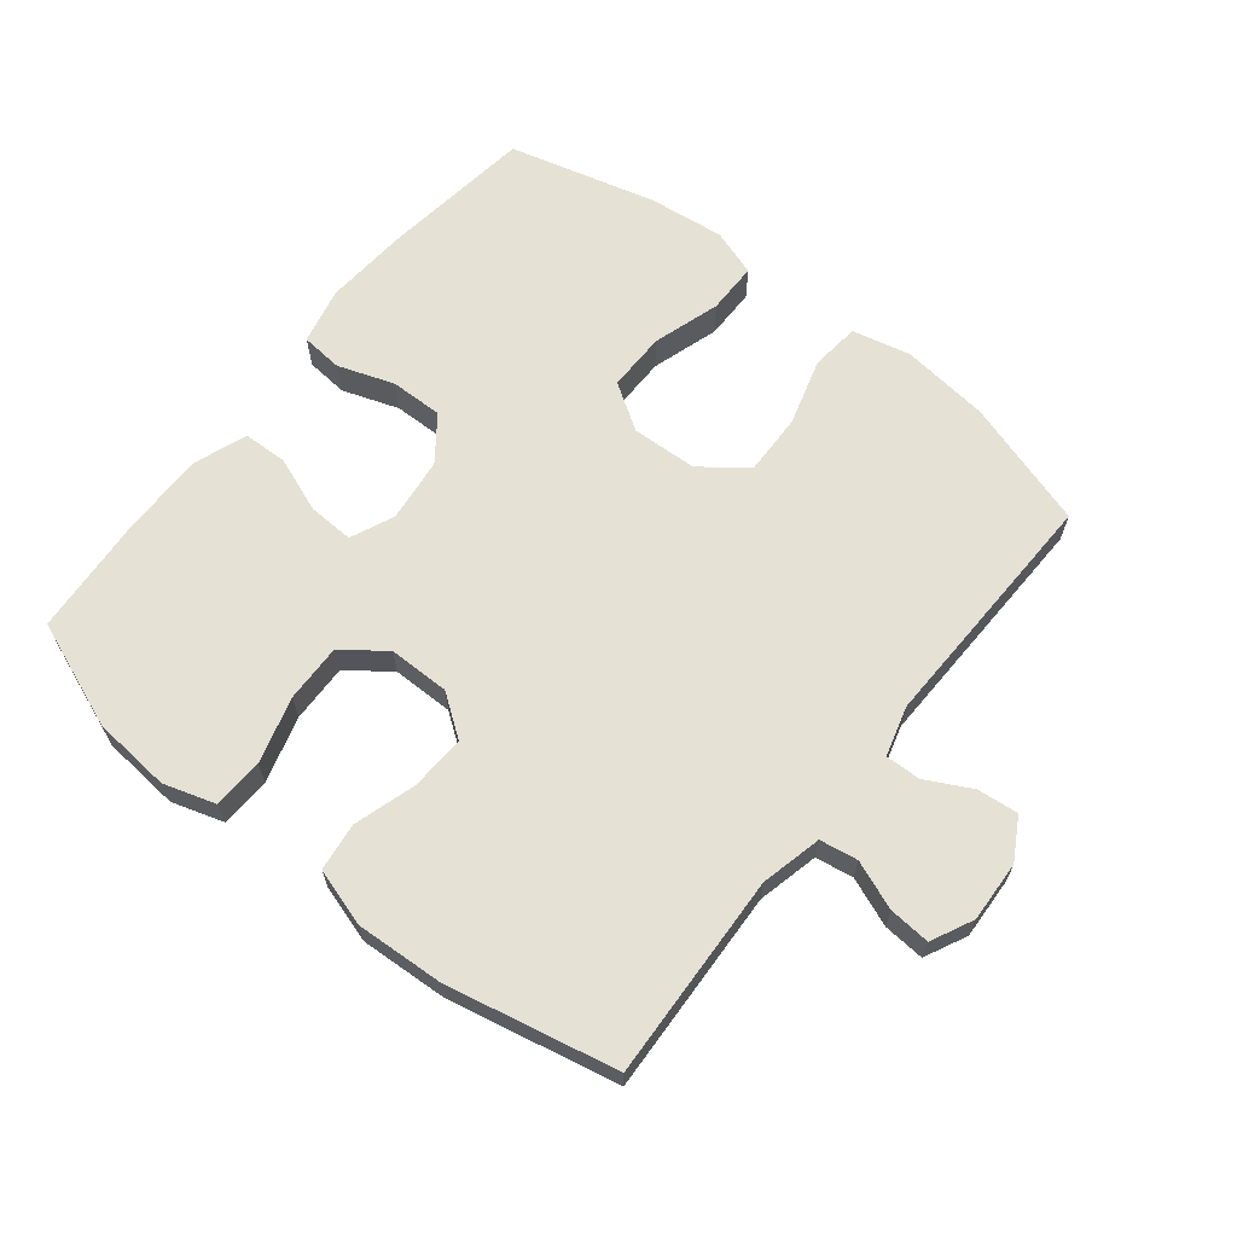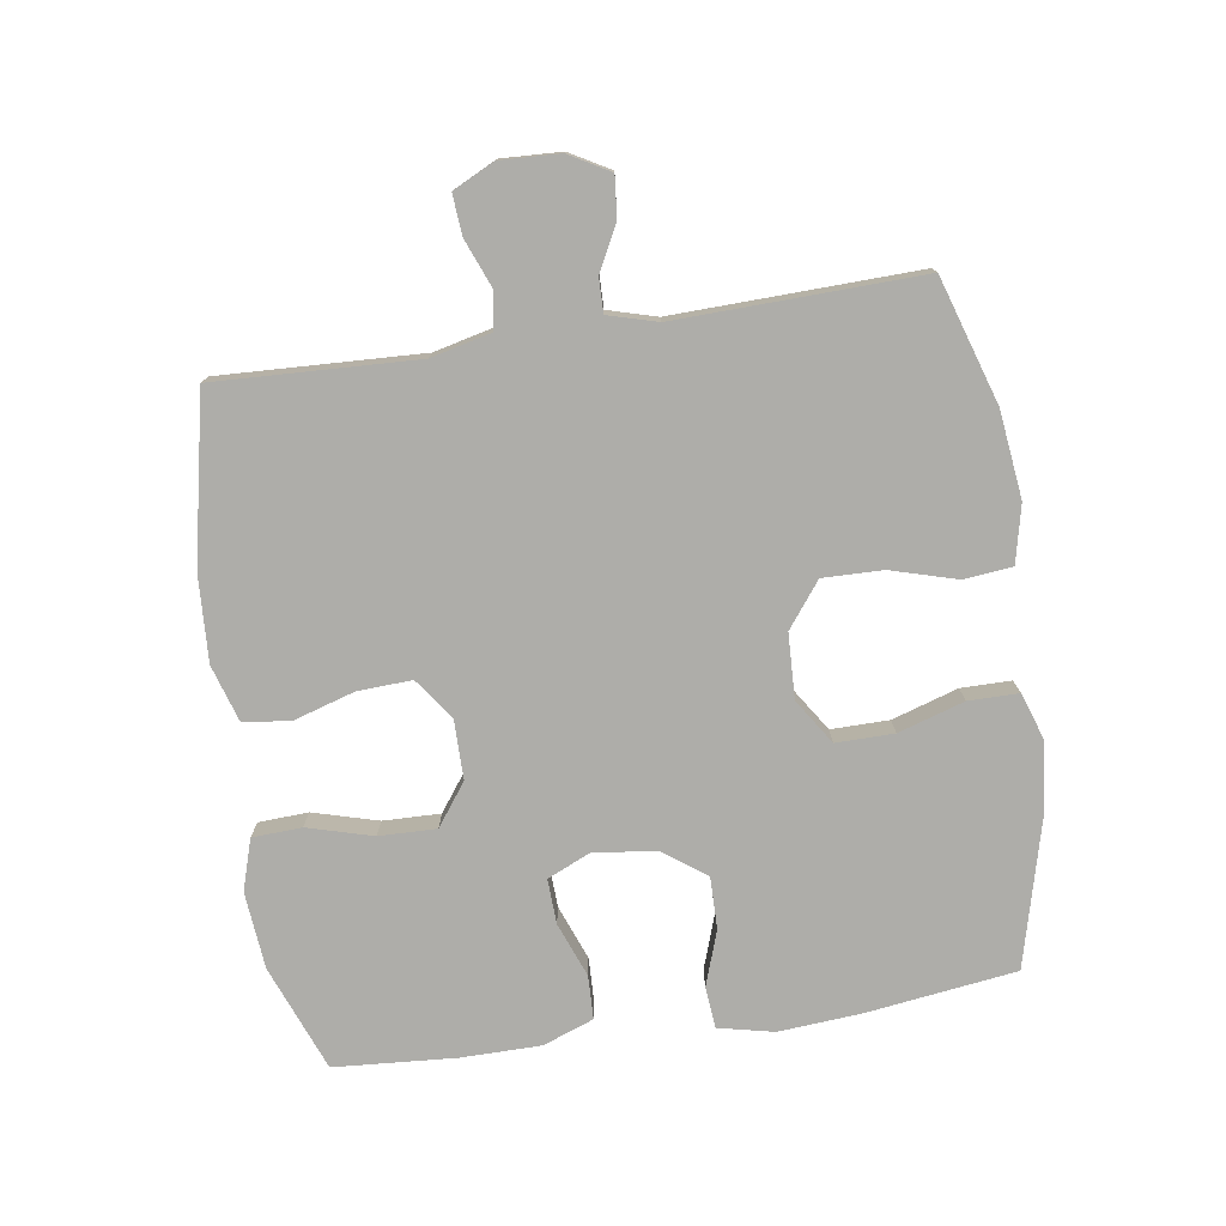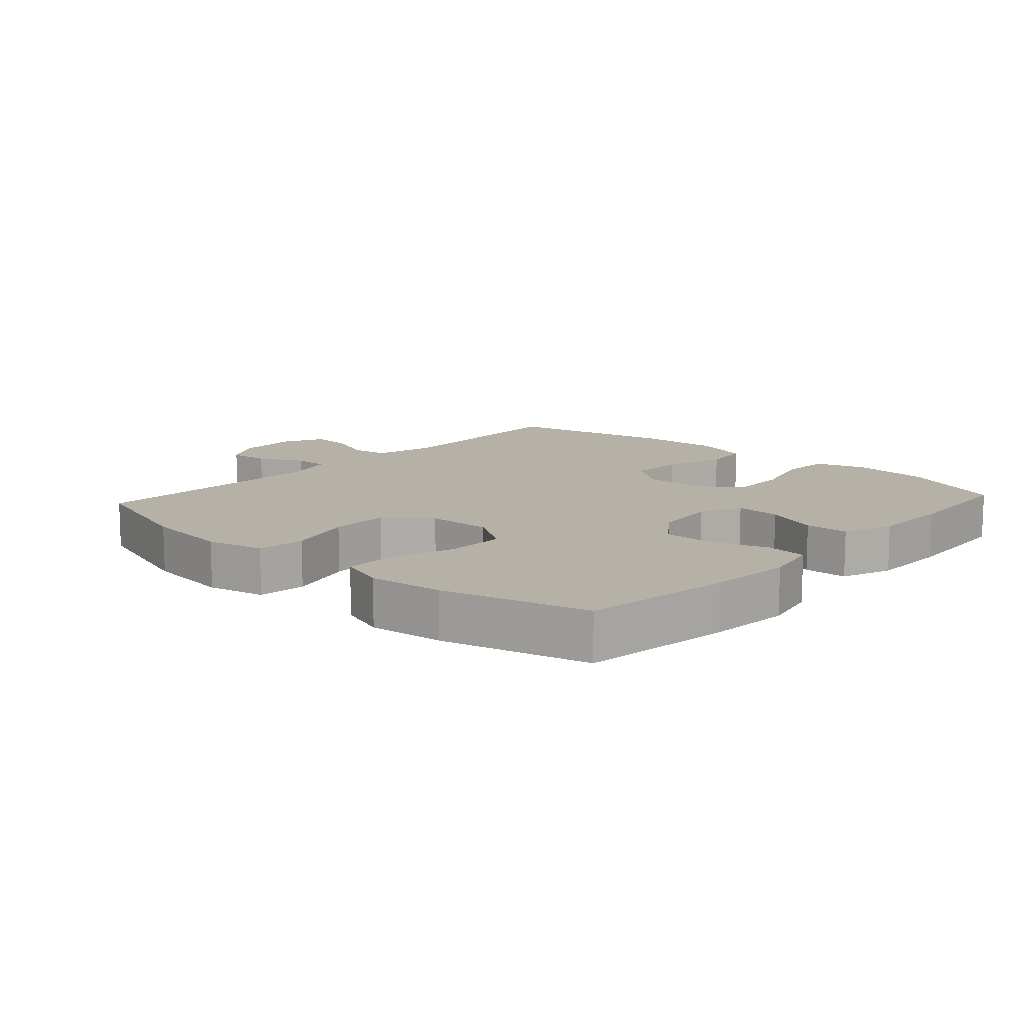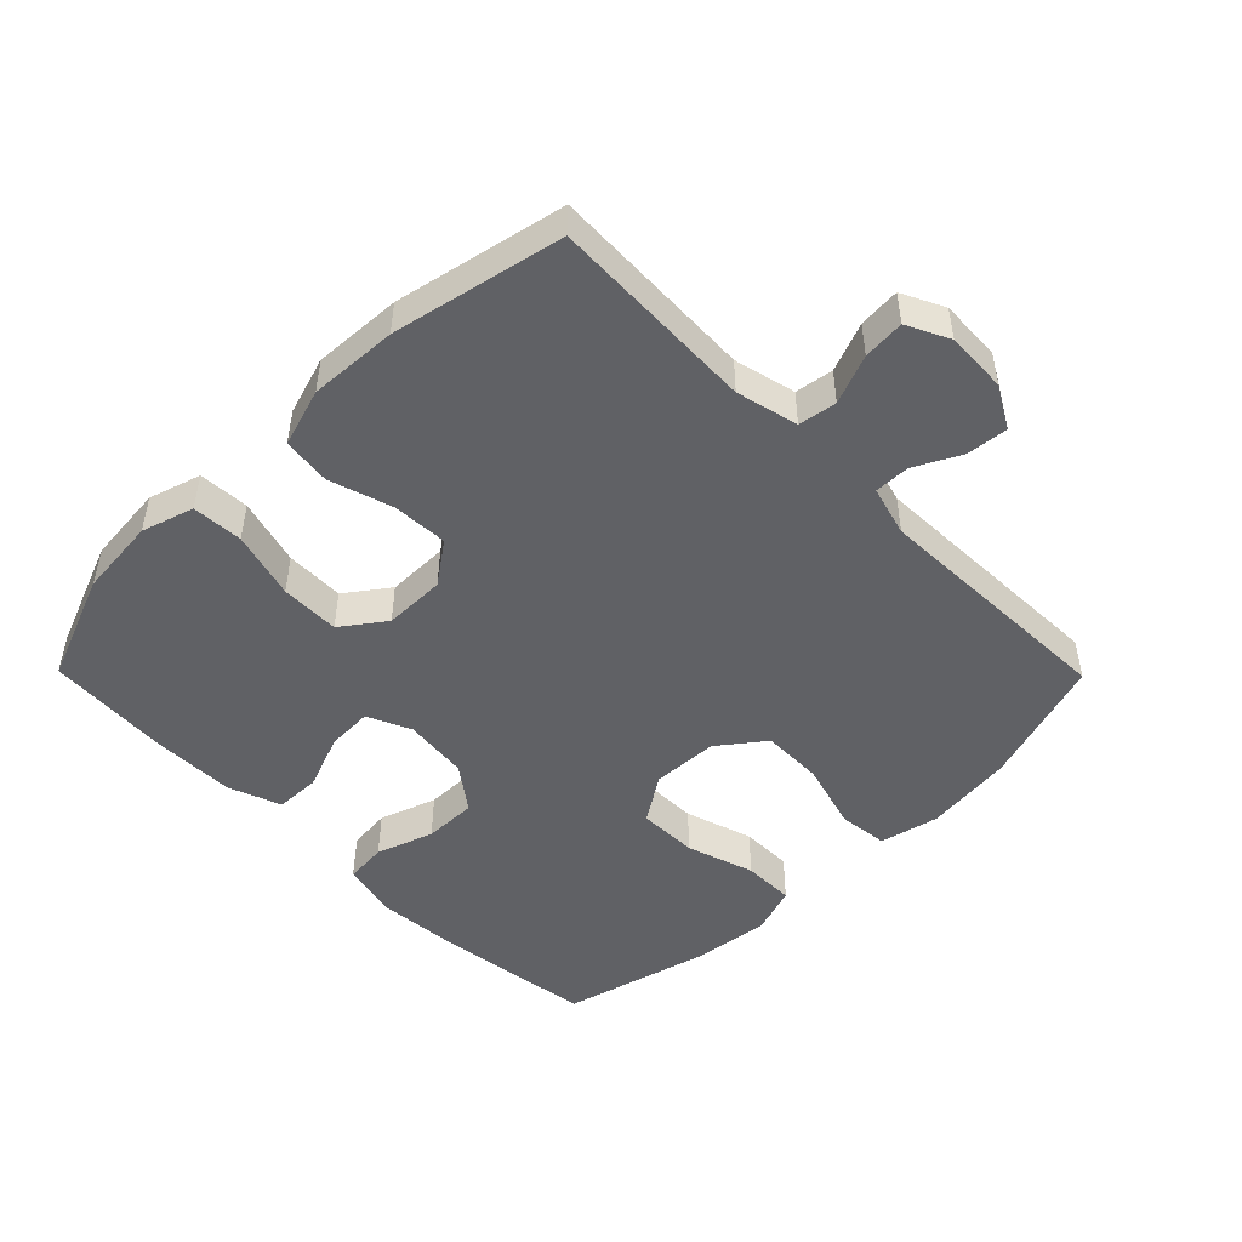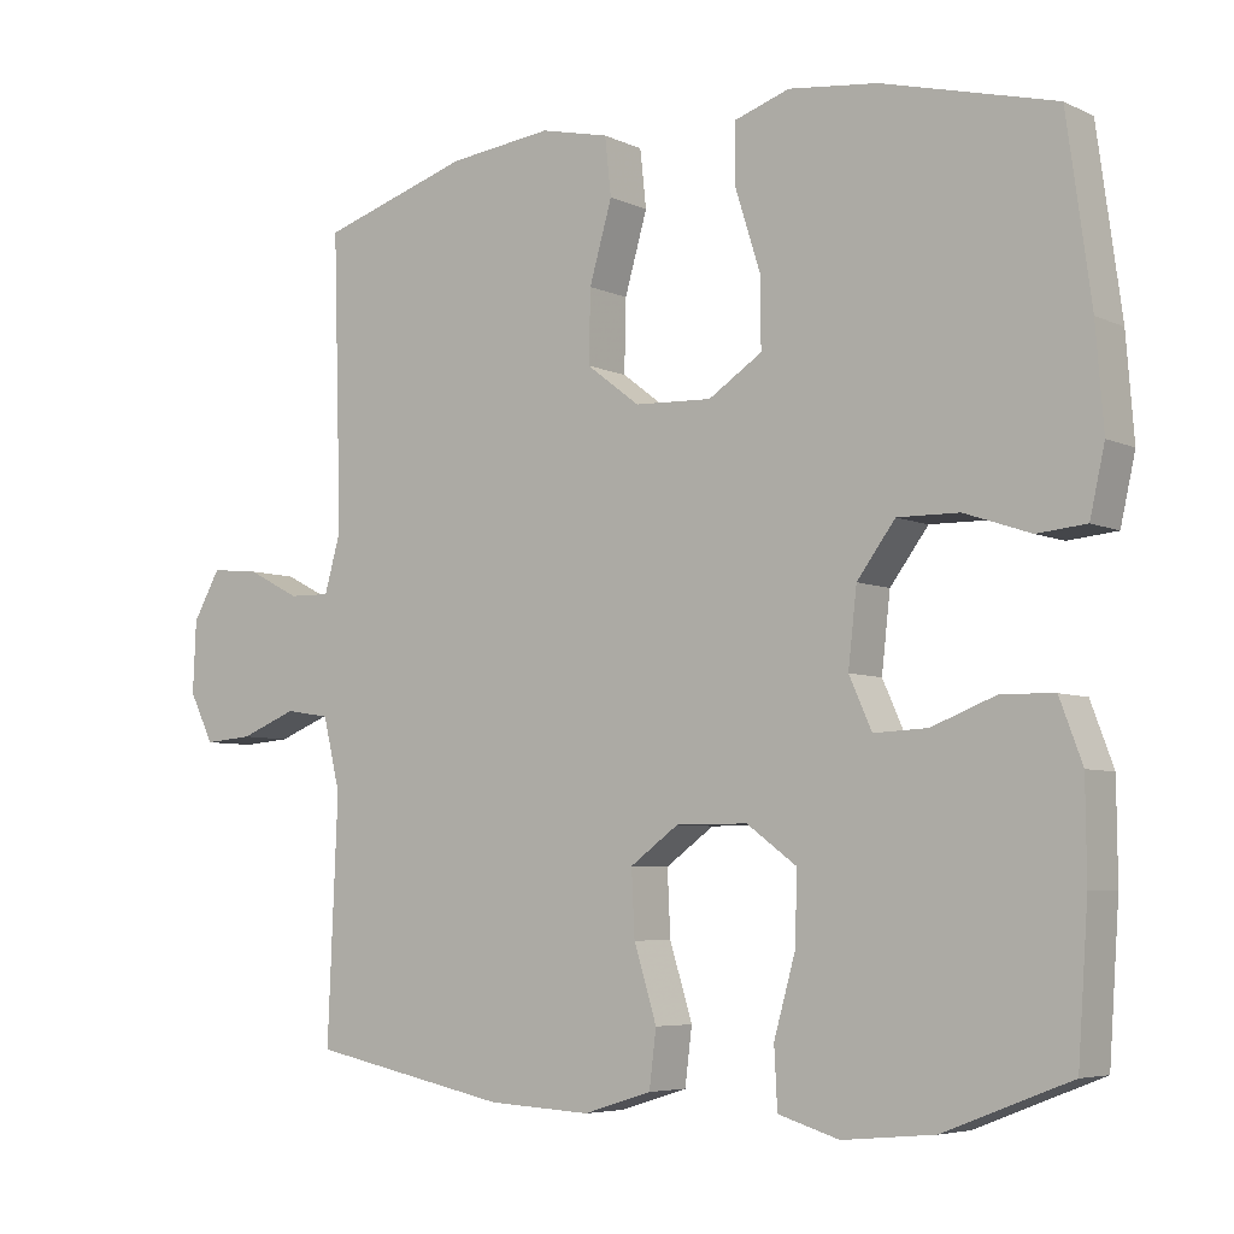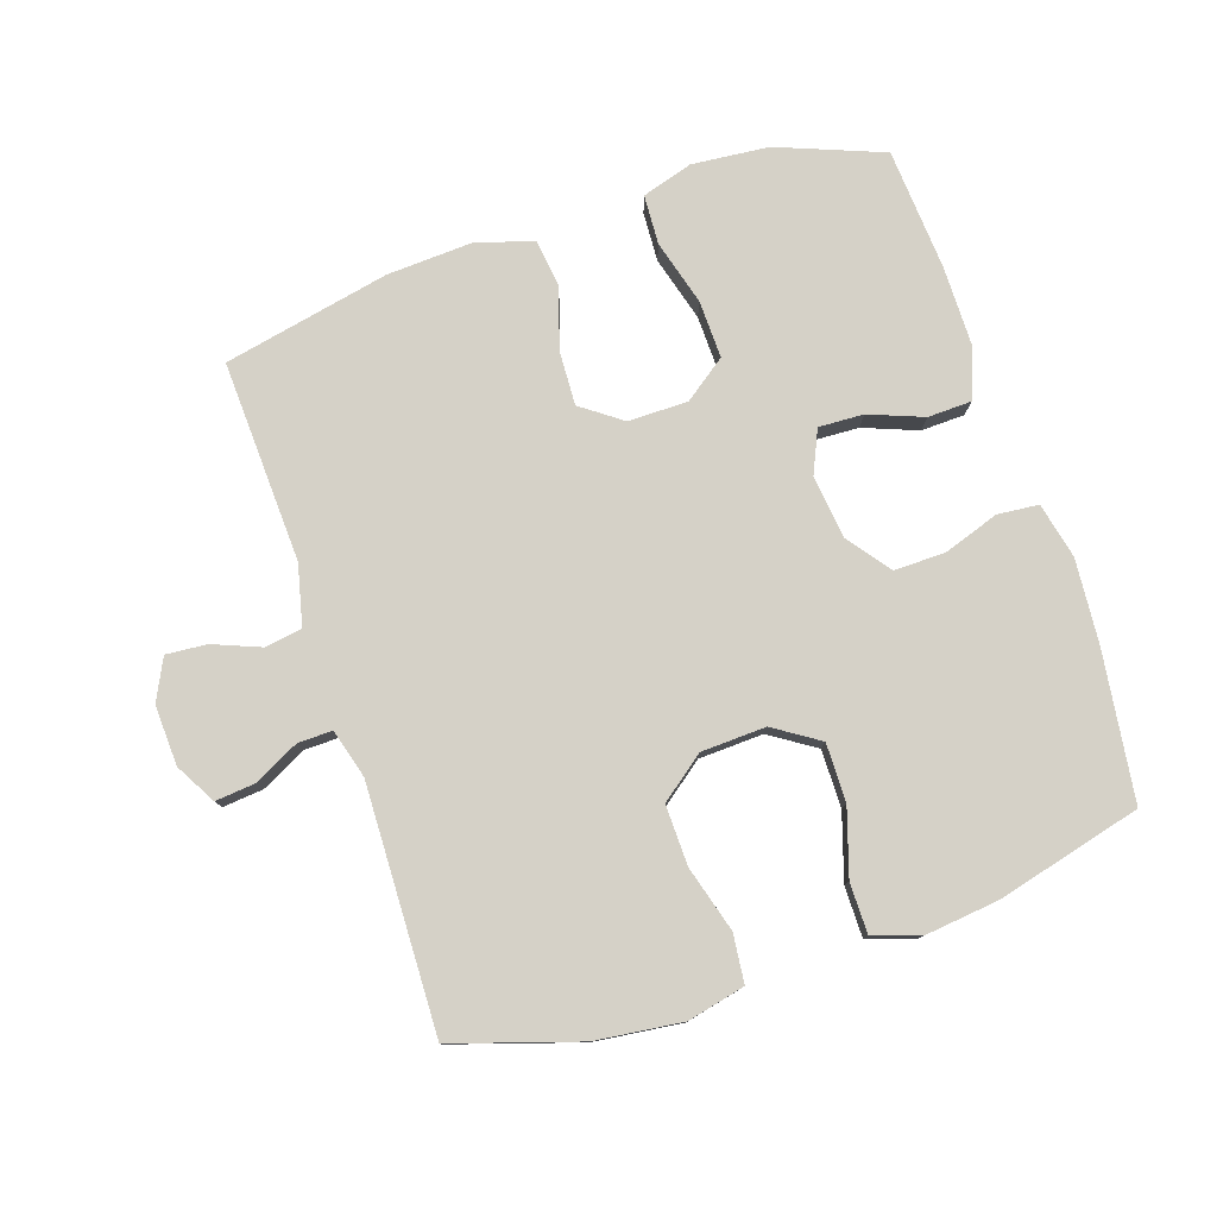
<metadata>
{"format":"obj","ext":"obj","renderer":"f3d","projection":"perspective","resolution":1024,"background":"white","views":[{"elev":65.1,"azim":-141.7,"up":"+Y"},{"elev":-77.1,"azim":-81.5,"up":"+Y"},{"elev":12.1,"azim":42.3,"up":"+Y"},{"elev":-48.6,"azim":-135.4,"up":"+Y"},{"elev":-5.7,"azim":35.9,"up":"+Z"},{"elev":78.7,"azim":-18.4,"up":"+Y"}]}
</metadata>
<code>
v 0.5 0.07 -0.5
v 0.338 0.07 -0.563
v 0.22 0.07 -0.574
v 0.142 0.07 -0.55
v 0.138 0.07 -0.474
v 0.166 0.07 -0.374
v 0.168 0.07 -0.286
v 0.104 0.07 -0.239
v 0.012 0.07 -0.239
v -0.05 0.07 -0.284
v -0.046 0.07 -0.367
v -0.017 0.07 -0.461
v -0.026 0.07 -0.533
v -0.113 0.07 -0.56
v -0.245 0.07 -0.553
v -0.5 0.07 -0.5
v -0.487 0.07 -0.191
v -0.509 0.07 -0.099
v -0.566 0.07 -0.09
v -0.639 0.07 -0.119
v -0.701 0.07 -0.124
v -0.732 0.07 -0.061
v -0.728 0.07 0.031
v -0.693 0.07 0.093
v -0.631 0.07 0.087
v -0.563 0.07 0.052
v -0.51 0.07 0.051
v -0.489 0.07 0.126
v -0.5 0.07 0.5
v -0.308 0.07 0.561
v -0.175 0.07 0.577
v -0.087 0.07 0.557
v -0.079 0.07 0.483
v -0.108 0.07 0.382
v -0.11 0.07 0.29
v -0.042 0.07 0.238
v 0.057 0.07 0.234
v 0.126 0.07 0.279
v 0.125 0.07 0.368
v 0.093 0.07 0.469
v 0.093 0.07 0.546
v 0.164 0.07 0.57
v 0.278 0.07 0.557
v 0.5 0.07 0.5
v 0.531 0.07 0.271
v 0.541 0.07 0.143
v 0.522 0.07 0.058
v 0.459 0.07 0.052
v 0.374 0.07 0.081
v 0.295 0.07 0.082
v 0.246 0.07 0.016
v 0.235 0.07 -0.081
v 0.264 0.07 -0.146
v 0.333 0.07 -0.143
v 0.416 0.07 -0.111
v 0.483 0.07 -0.113
v 0.512 0.07 -0.191
v 0.513 0.07 -0.313
v 0.5 0 -0.5
v 0.338 0 -0.563
v 0.22 0 -0.574
v 0.142 0 -0.55
v 0.138 0 -0.474
v 0.166 0 -0.374
v 0.168 0 -0.286
v 0.104 0 -0.239
v 0.012 0 -0.239
v -0.05 0 -0.284
v -0.046 0 -0.367
v -0.017 0 -0.461
v -0.026 0 -0.533
v -0.113 0 -0.56
v -0.245 0 -0.553
v -0.5 0 -0.5
v -0.487 0 -0.191
v -0.509 0 -0.099
v -0.566 0 -0.09
v -0.639 0 -0.119
v -0.701 0 -0.124
v -0.732 0 -0.061
v -0.728 0 0.031
v -0.693 0 0.093
v -0.631 0 0.087
v -0.563 0 0.052
v -0.51 0 0.051
v -0.489 0 0.126
v -0.5 0 0.5
v -0.308 0 0.561
v -0.175 0 0.577
v -0.087 0 0.557
v -0.079 0 0.483
v -0.108 0 0.382
v -0.11 0 0.29
v -0.042 0 0.238
v 0.057 0 0.234
v 0.126 0 0.279
v 0.125 0 0.368
v 0.093 0 0.469
v 0.093 0 0.546
v 0.164 0 0.57
v 0.278 0 0.557
v 0.5 0 0.5
v 0.531 0 0.271
v 0.541 0 0.143
v 0.522 0 0.058
v 0.459 0 0.052
v 0.374 0 0.081
v 0.295 0 0.082
v 0.246 0 0.016
v 0.235 0 -0.081
v 0.264 0 -0.146
v 0.333 0 -0.143
v 0.416 0 -0.111
v 0.483 0 -0.113
v 0.512 0 -0.191
v 0.513 0 -0.313
f 4 5 6
f 3 4 6
f 2 3 6
f 1 2 6
f 58 1 6
f 57 58 6
f 56 57 6
f 55 56 6
f 54 55 6
f 53 54 6 7
f 52 53 7 8
f 51 52 8 9
f 50 51 9 10
f 47 48 49
f 46 47 49
f 45 46 49
f 44 45 49
f 43 44 49
f 42 43 49
f 41 42 49
f 40 41 49
f 39 40 49
f 38 39 49 50
f 37 38 50 10
f 32 33 34
f 31 32 34
f 30 31 34
f 29 30 34
f 28 29 34
f 27 28 34 35
f 24 25 26
f 23 24 26
f 22 23 26
f 21 22 26
f 20 21 26
f 19 20 26
f 18 19 26 27
f 27 35 36
f 18 27 36
f 17 18 36
f 15 16 17
f 14 15 17
f 13 14 17
f 12 13 17
f 11 12 17
f 17 36 37 10
f 10 11 17
f 64 63 62
f 64 62 61
f 64 61 60
f 64 60 59
f 64 59 116
f 64 116 115
f 64 115 114
f 64 114 113
f 64 113 112
f 65 64 112 111
f 66 65 111 110
f 67 66 110 109
f 68 67 109 108
f 107 106 105
f 107 105 104
f 107 104 103
f 107 103 102
f 107 102 101
f 107 101 100
f 107 100 99
f 107 99 98
f 107 98 97
f 108 107 97 96
f 68 108 96 95
f 92 91 90
f 92 90 89
f 92 89 88
f 92 88 87
f 92 87 86
f 93 92 86 85
f 84 83 82
f 84 82 81
f 84 81 80
f 84 80 79
f 84 79 78
f 84 78 77
f 85 84 77 76
f 94 93 85
f 94 85 76
f 94 76 75
f 75 74 73
f 75 73 72
f 75 72 71
f 75 71 70
f 75 70 69
f 68 95 94 75
f 75 69 68
f 1 59 60 2
f 2 60 61 3
f 3 61 62 4
f 4 62 63 5
f 5 63 64 6
f 6 64 65 7
f 7 65 66 8
f 8 66 67 9
f 9 67 68 10
f 10 68 69 11
f 11 69 70 12
f 12 70 71 13
f 13 71 72 14
f 14 72 73 15
f 15 73 74 16
f 16 74 75 17
f 17 75 76 18
f 18 76 77 19
f 19 77 78 20
f 20 78 79 21
f 21 79 80 22
f 22 80 81 23
f 23 81 82 24
f 24 82 83 25
f 25 83 84 26
f 26 84 85 27
f 27 85 86 28
f 28 86 87 29
f 29 87 88 30
f 30 88 89 31
f 31 89 90 32
f 32 90 91 33
f 33 91 92 34
f 34 92 93 35
f 35 93 94 36
f 36 94 95 37
f 37 95 96 38
f 38 96 97 39
f 39 97 98 40
f 40 98 99 41
f 41 99 100 42
f 42 100 101 43
f 43 101 102 44
f 44 102 103 45
f 45 103 104 46
f 46 104 105 47
f 47 105 106 48
f 48 106 107 49
f 49 107 108 50
f 50 108 109 51
f 51 109 110 52
f 52 110 111 53
f 53 111 112 54
f 54 112 113 55
f 55 113 114 56
f 56 114 115 57
f 57 115 116 58
f 58 116 59 1

</code>
